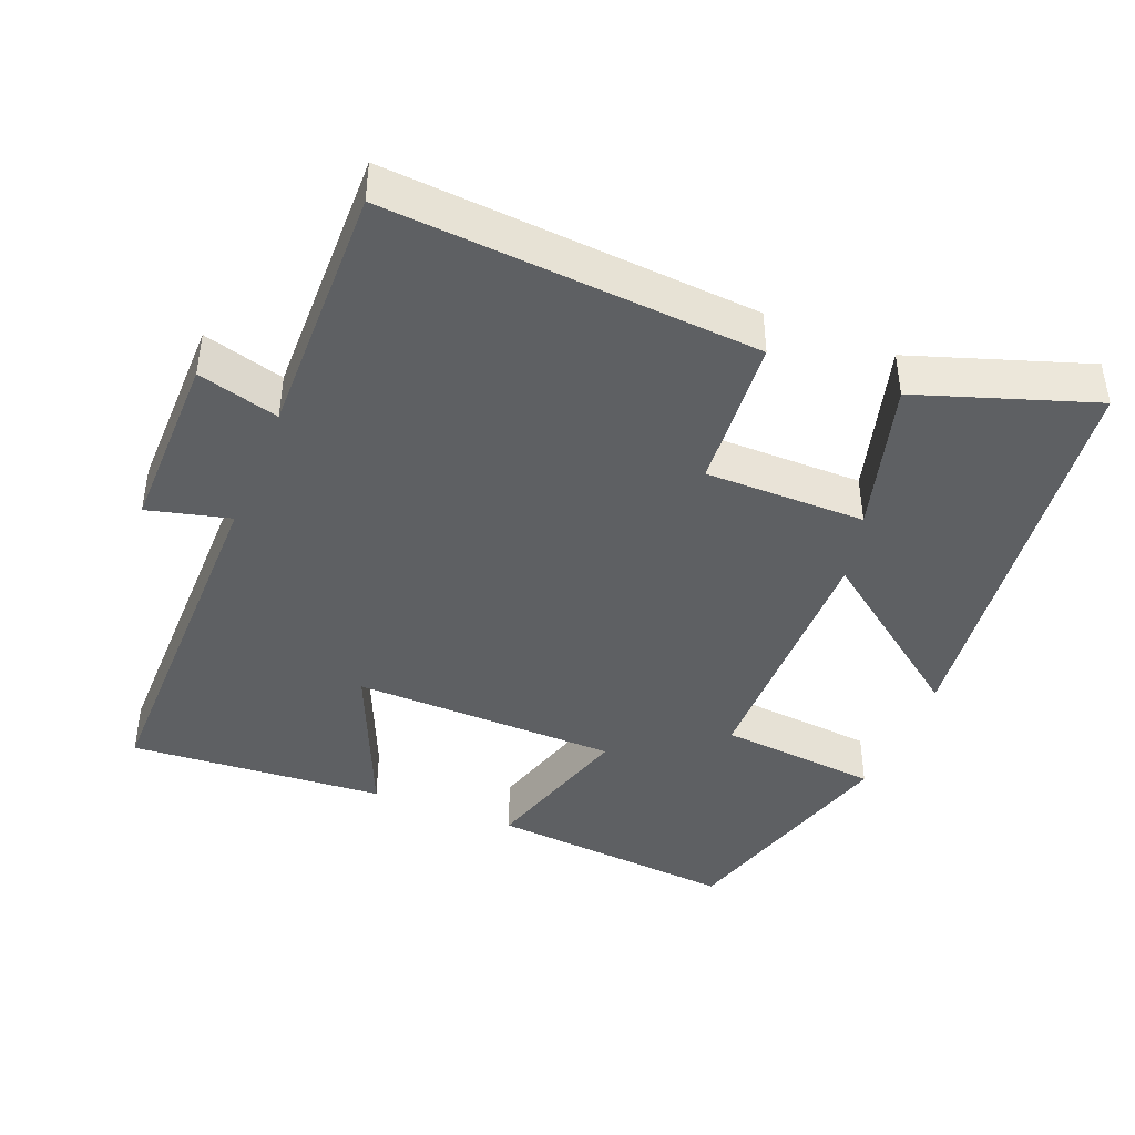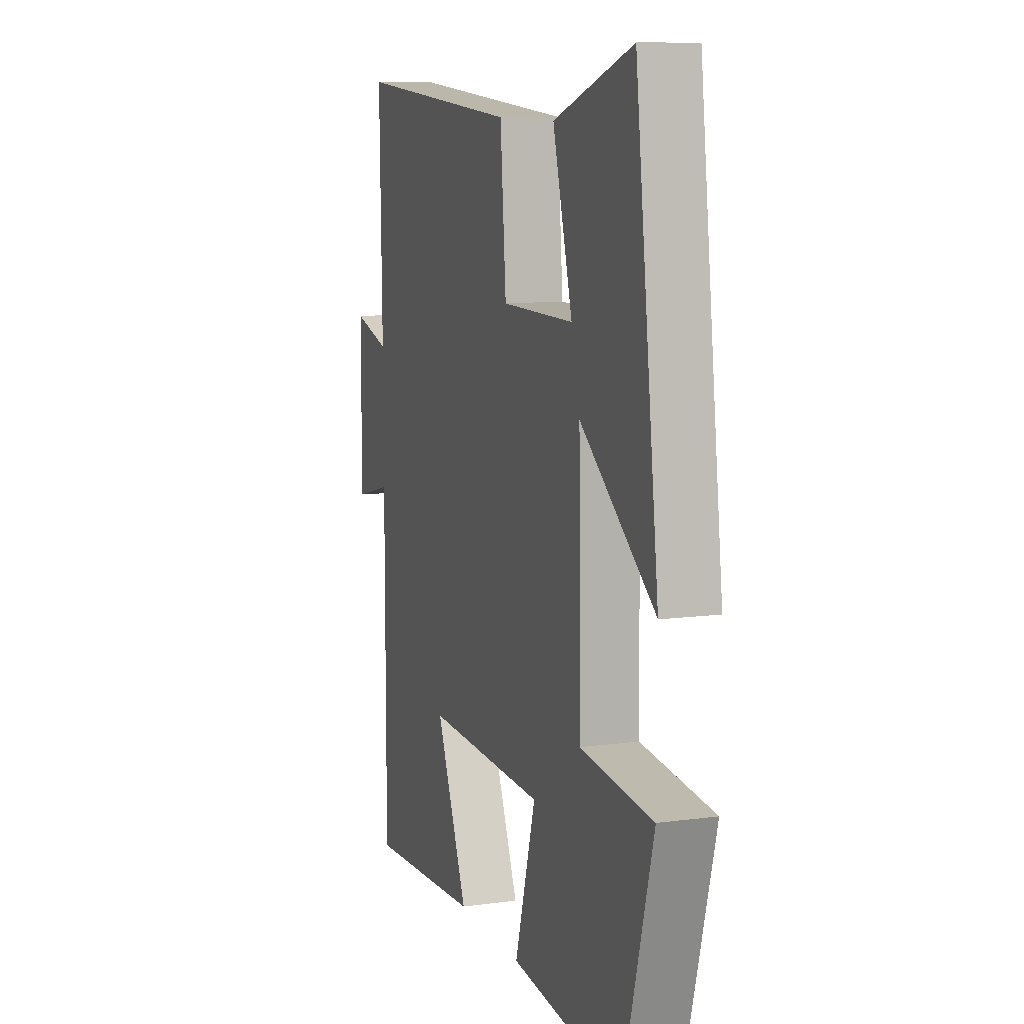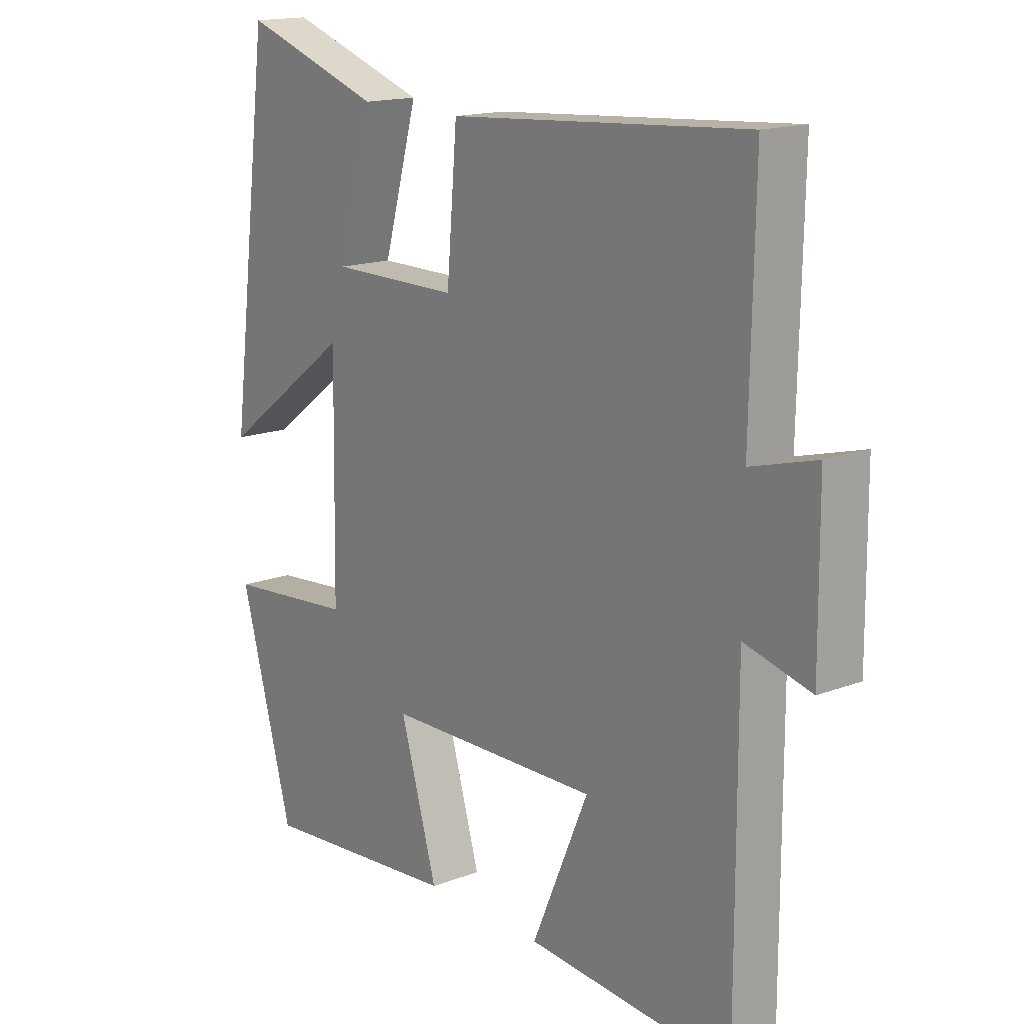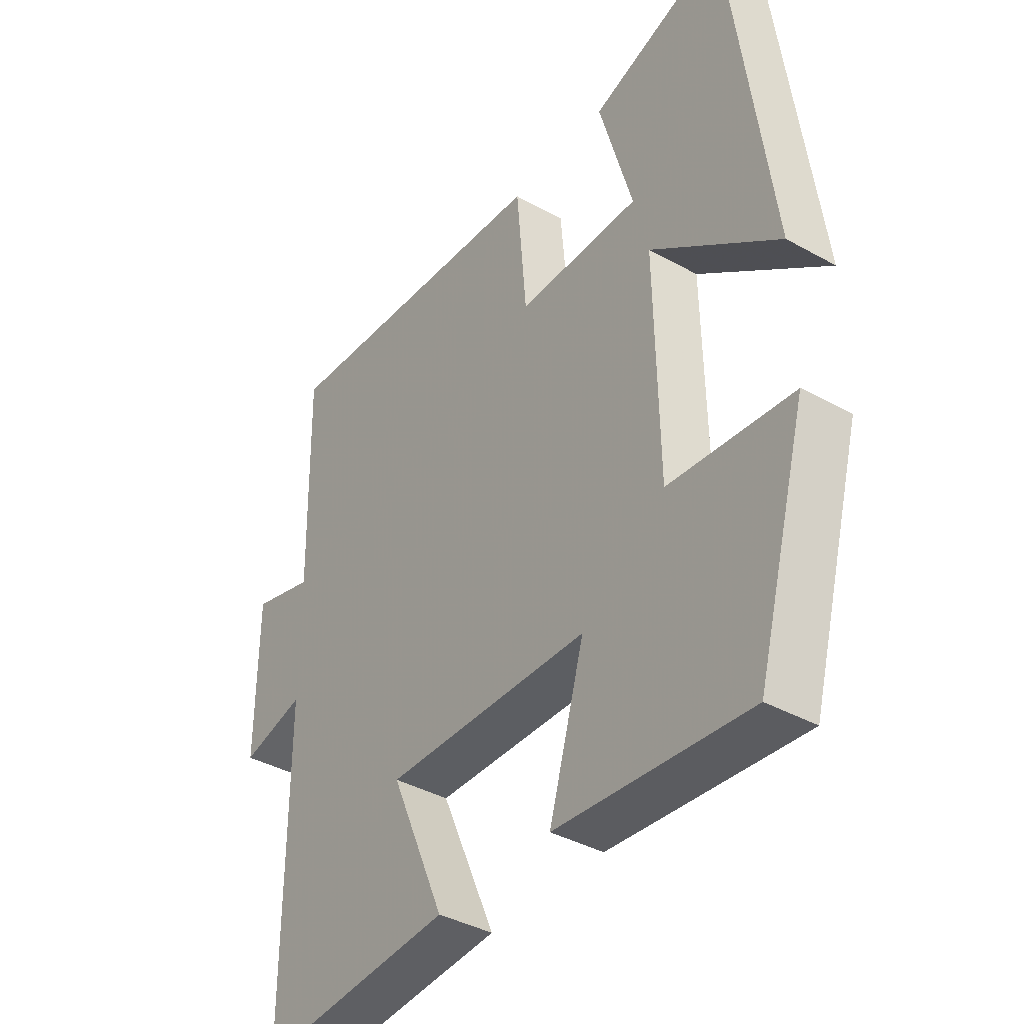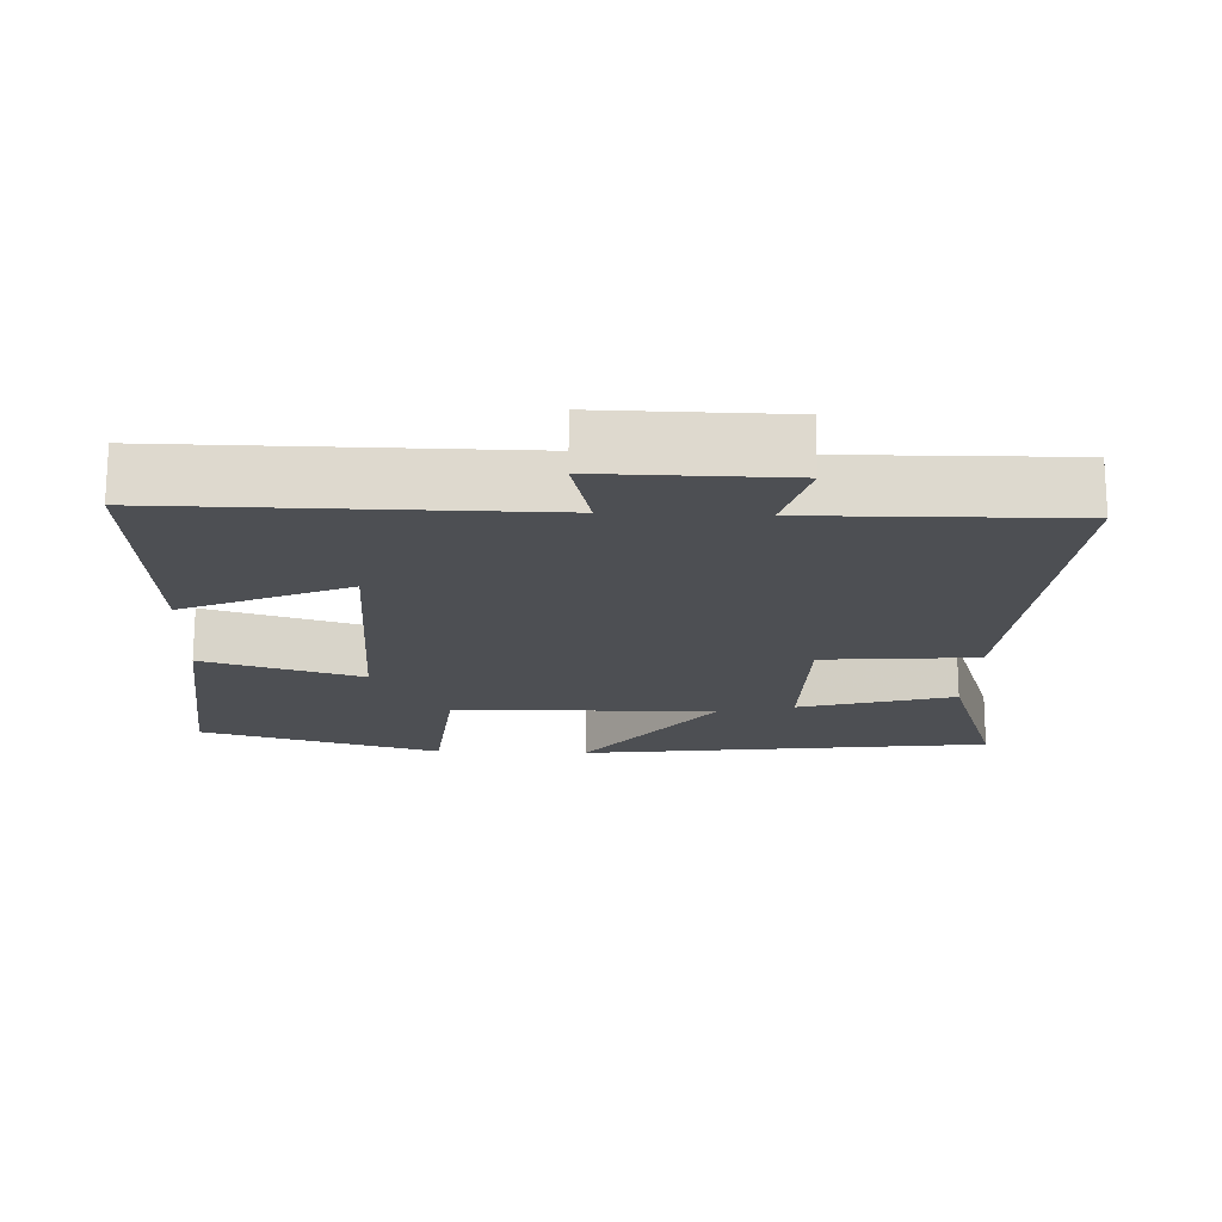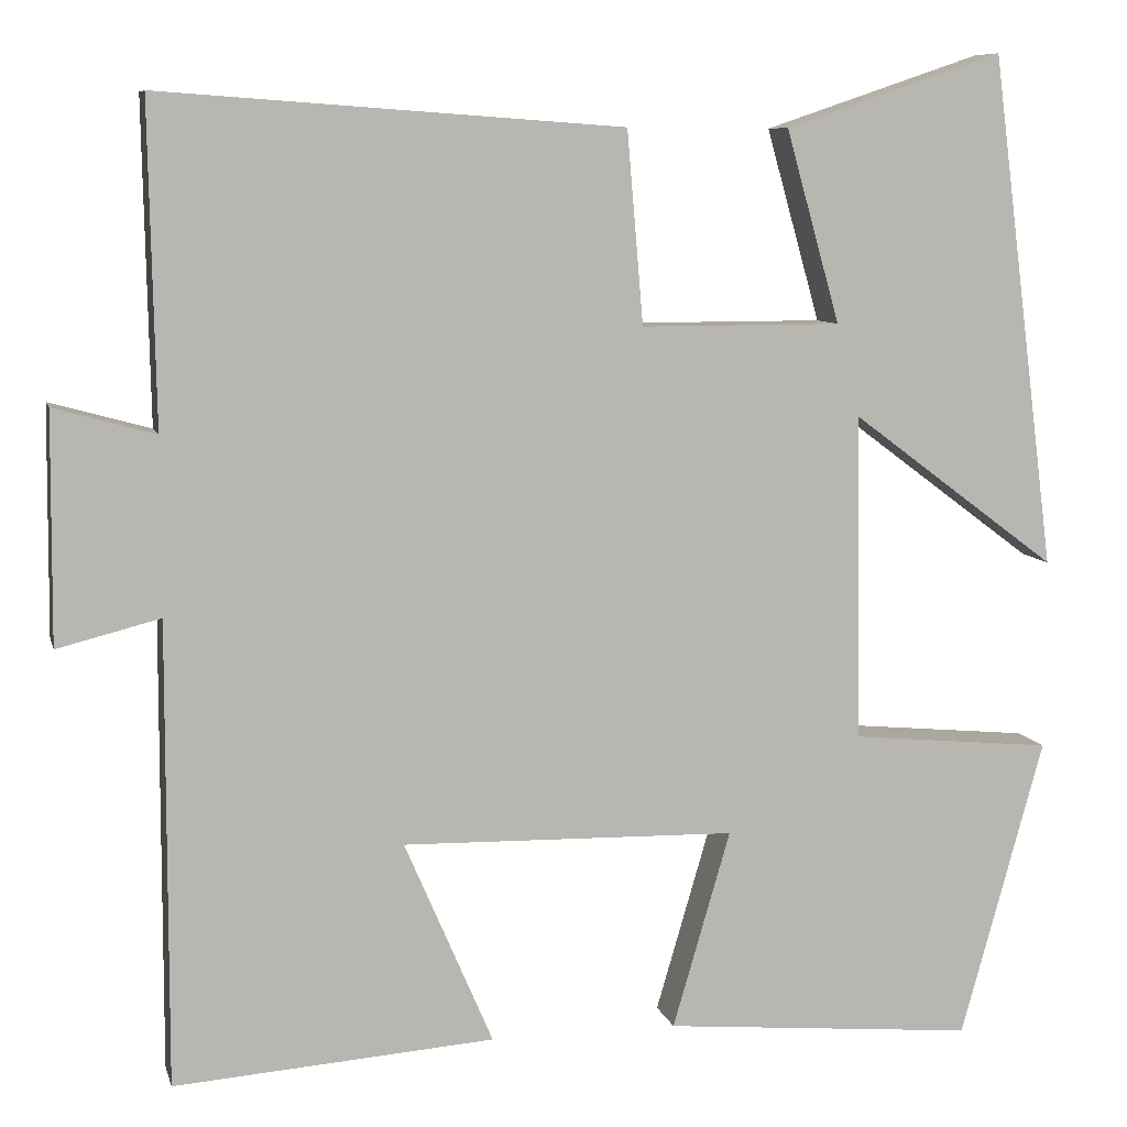
<metadata>
{"format":"obj","ext":"obj","renderer":"f3d","projection":"perspective","resolution":1024,"background":"white","views":[{"elev":-42.4,"azim":-22.1,"up":"+Y"},{"elev":10.2,"azim":71.2,"up":"+Z"},{"elev":16.0,"azim":-128.2,"up":"+Z"},{"elev":-39.0,"azim":55.0,"up":"+Z"},{"elev":-18.0,"azim":-92.5,"up":"+Y"},{"elev":8.2,"azim":-13.4,"up":"+Z"}]}
</metadata>
<code>
v -0.507 0.07 0.536
v 0.005 0.07 0.5
v 0.023 0.07 0.287
v 0.245 0.07 0.287
v 0.185 0.07 0.5
v 0.427 0.07 0.582
v 0.5 0.07 0.013
v 0.271 0.07 0.184
v 0.277 0.07 -0.178
v 0.5 0.07 -0.199
v 0.408 0.07 -0.531
v 0.062 0.07 -0.5
v 0.126 0.07 -0.281
v -0.244 0.07 -0.273
v -0.146 0.07 -0.5
v -0.501 0.07 -0.526
v -0.5 0.07 -0.013
v -0.614 0.07 -0.042
v -0.612 0.07 0.212
v -0.5 0.07 0.181
v -0.507 0 0.536
v 0.005 0 0.5
v 0.023 0 0.287
v 0.245 0 0.287
v 0.185 0 0.5
v 0.427 0 0.582
v 0.5 0 0.013
v 0.271 0 0.184
v 0.277 0 -0.178
v 0.5 0 -0.199
v 0.408 0 -0.531
v 0.062 0 -0.5
v 0.126 0 -0.281
v -0.244 0 -0.273
v -0.146 0 -0.5
v -0.501 0 -0.526
v -0.5 0 -0.013
v -0.614 0 -0.042
v -0.612 0 0.212
v -0.5 0 0.181
f 17 18 19 20
f 14 15 16 17
f 13 14 17 20
f 11 12 13
f 10 11 13
f 9 10 13
f 8 9 13 20
f 6 7 8
f 4 5 6
f 4 6 8
f 3 4 8 20
f 1 2 3 20
f 40 39 38 37
f 37 36 35 34
f 40 37 34 33
f 33 32 31
f 33 31 30
f 33 30 29
f 40 33 29 28
f 28 27 26
f 26 25 24
f 28 26 24
f 40 28 24 23
f 40 23 22 21
f 1 21 22 2
f 2 22 23 3
f 3 23 24 4
f 4 24 25 5
f 5 25 26 6
f 6 26 27 7
f 7 27 28 8
f 8 28 29 9
f 9 29 30 10
f 10 30 31 11
f 11 31 32 12
f 12 32 33 13
f 13 33 34 14
f 14 34 35 15
f 15 35 36 16
f 16 36 37 17
f 17 37 38 18
f 18 38 39 19
f 19 39 40 20
f 20 40 21 1

</code>
